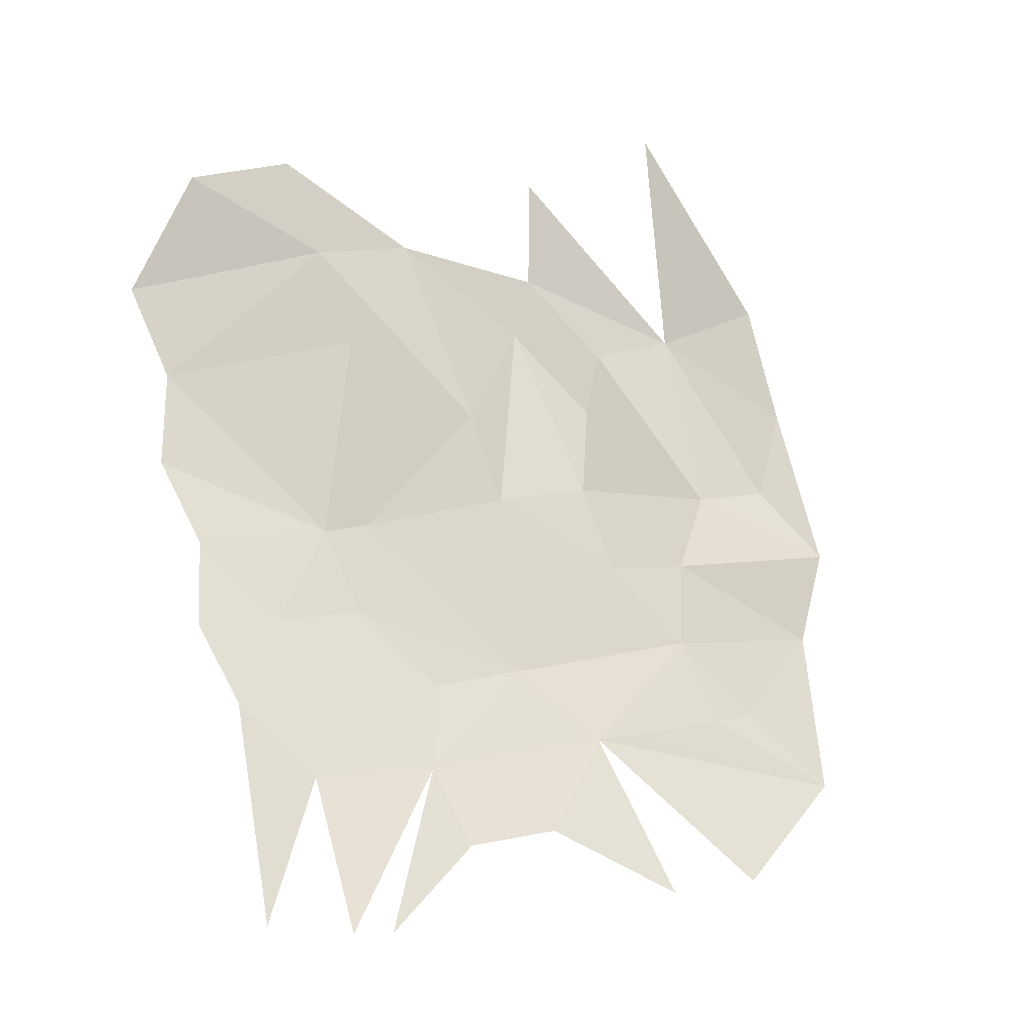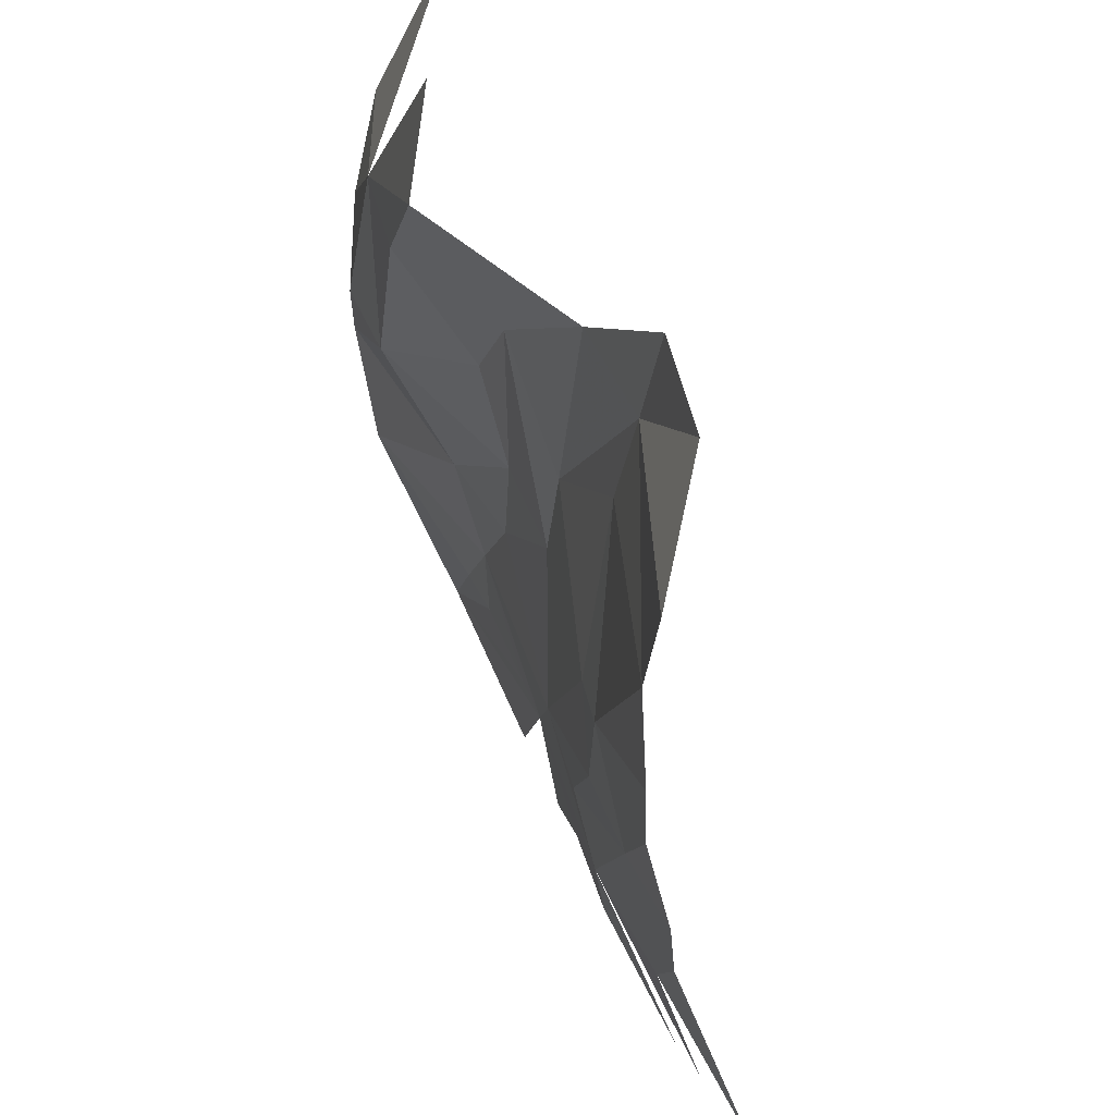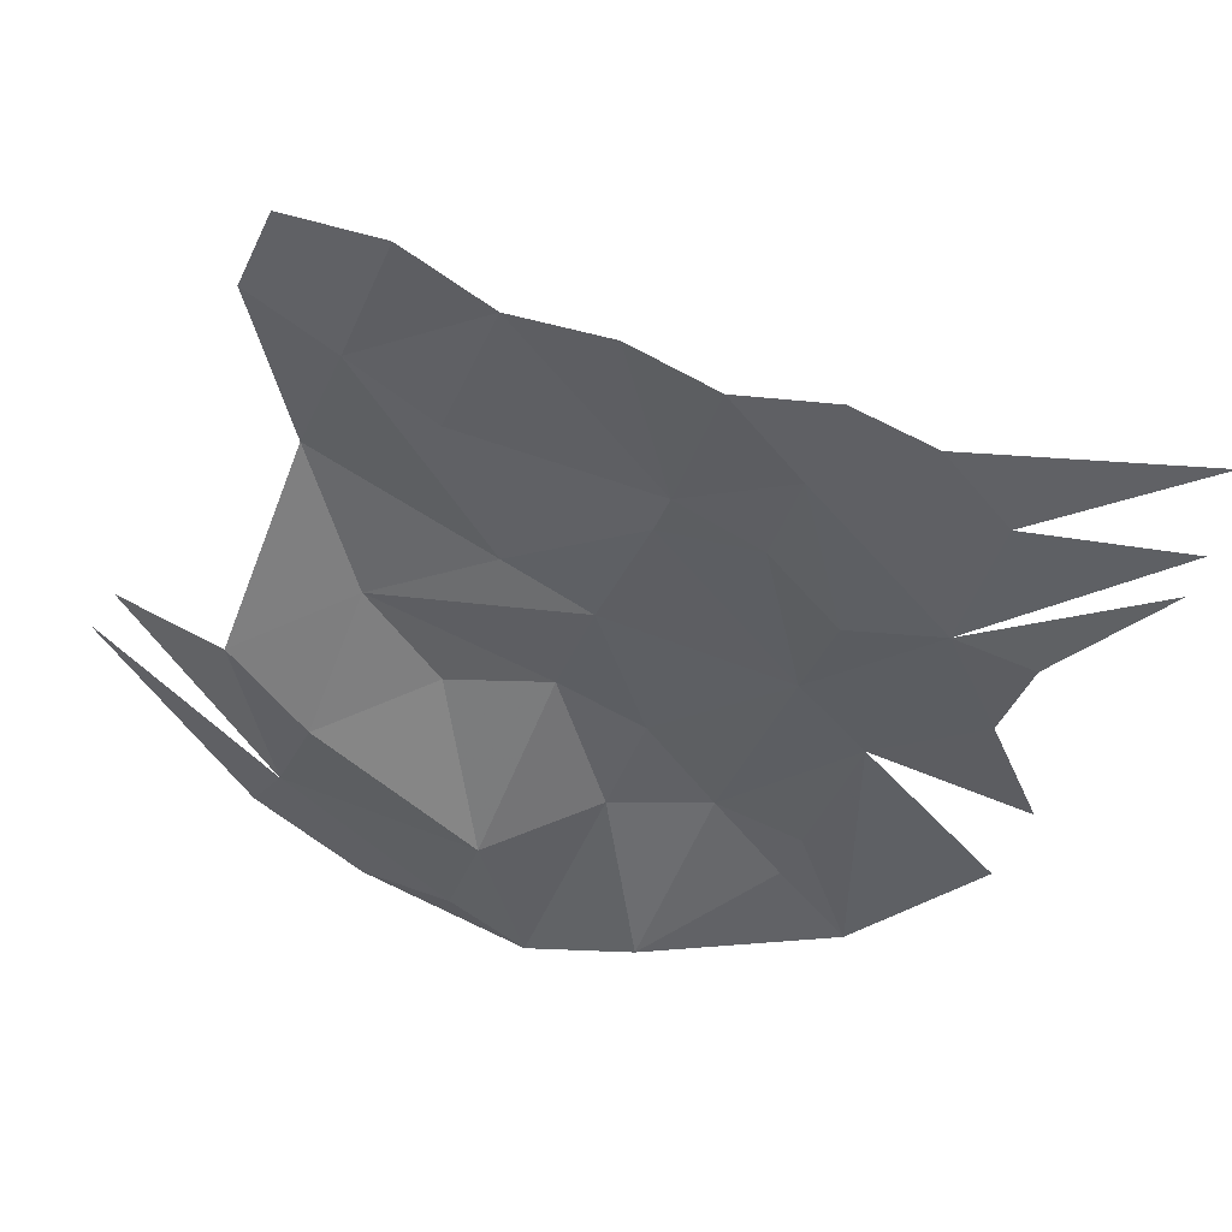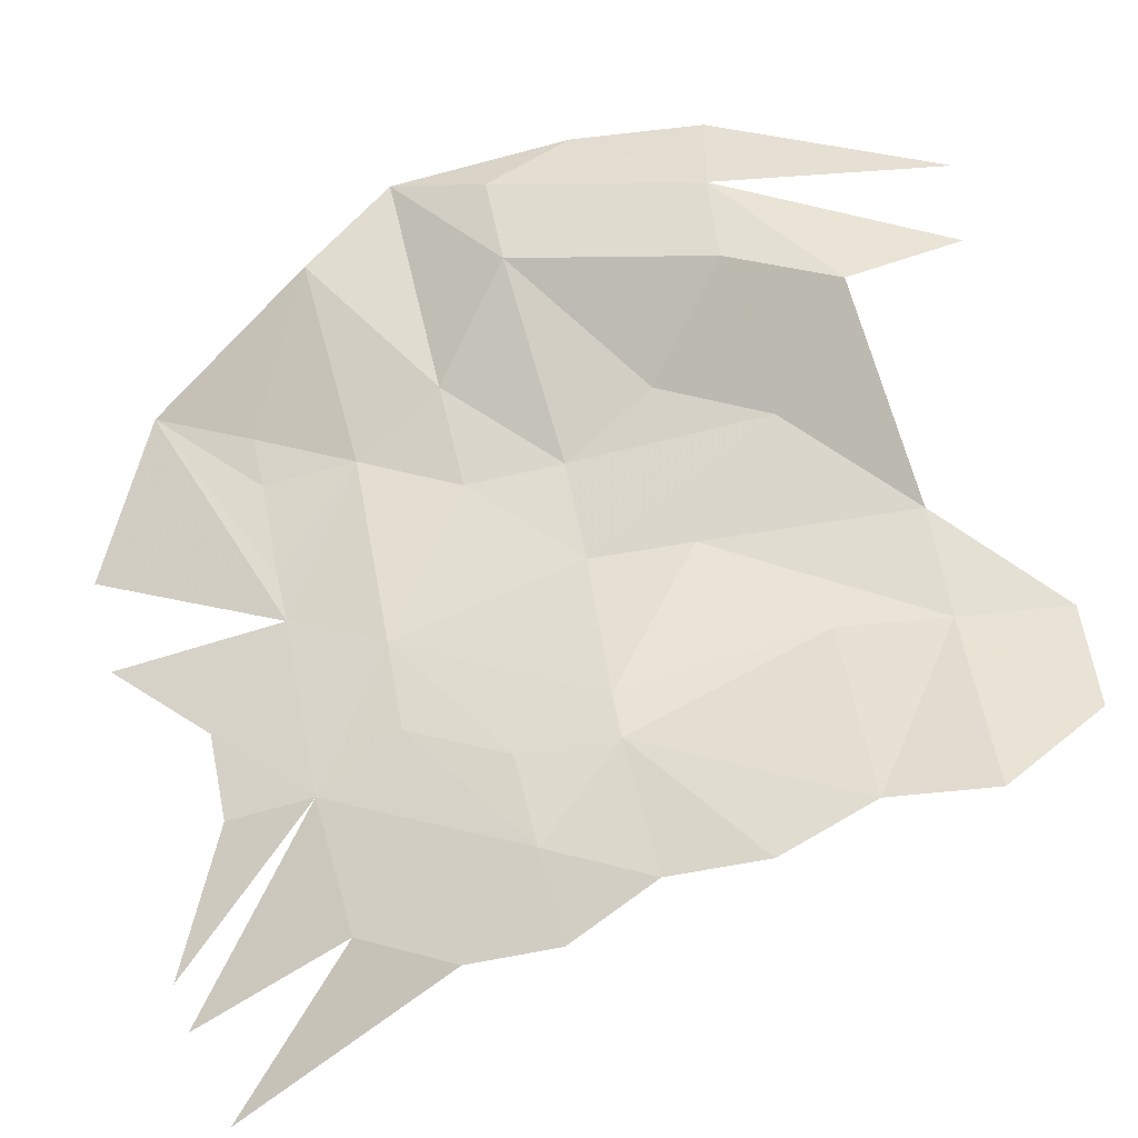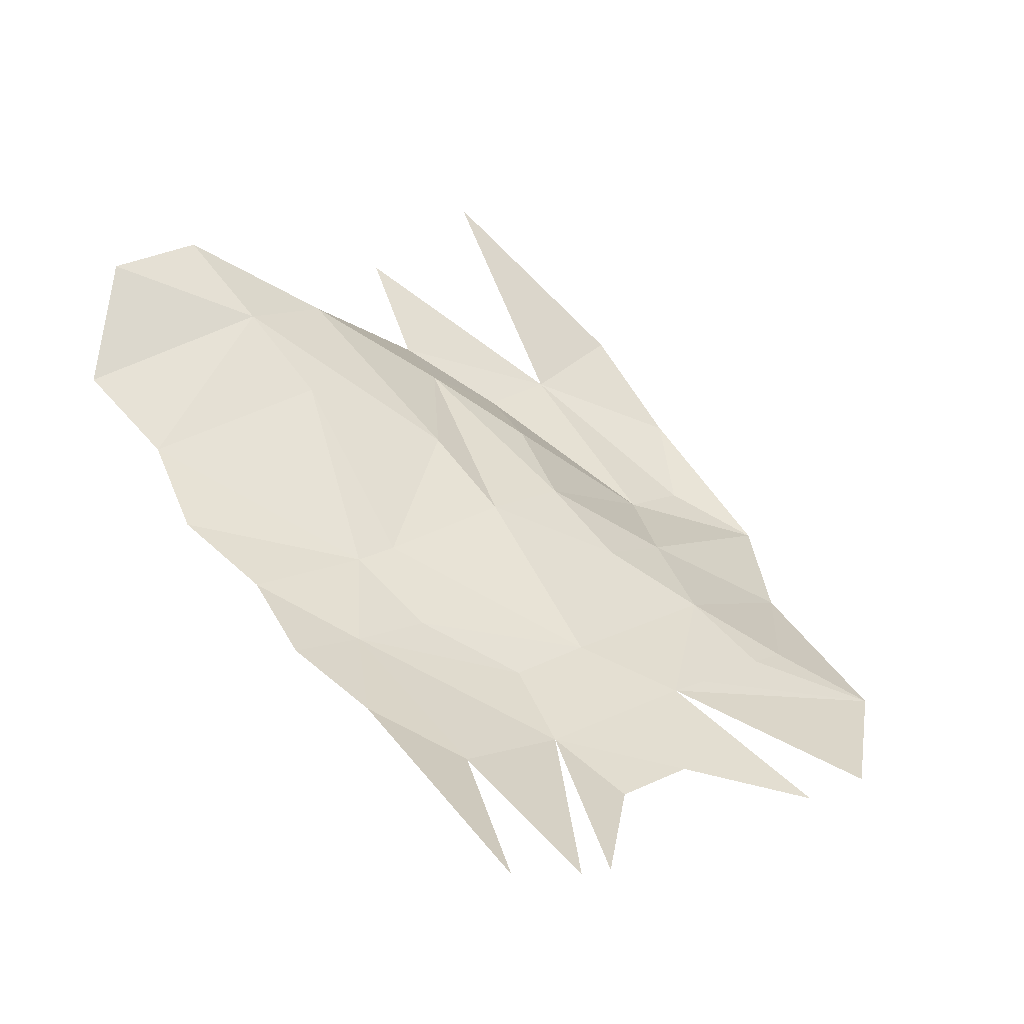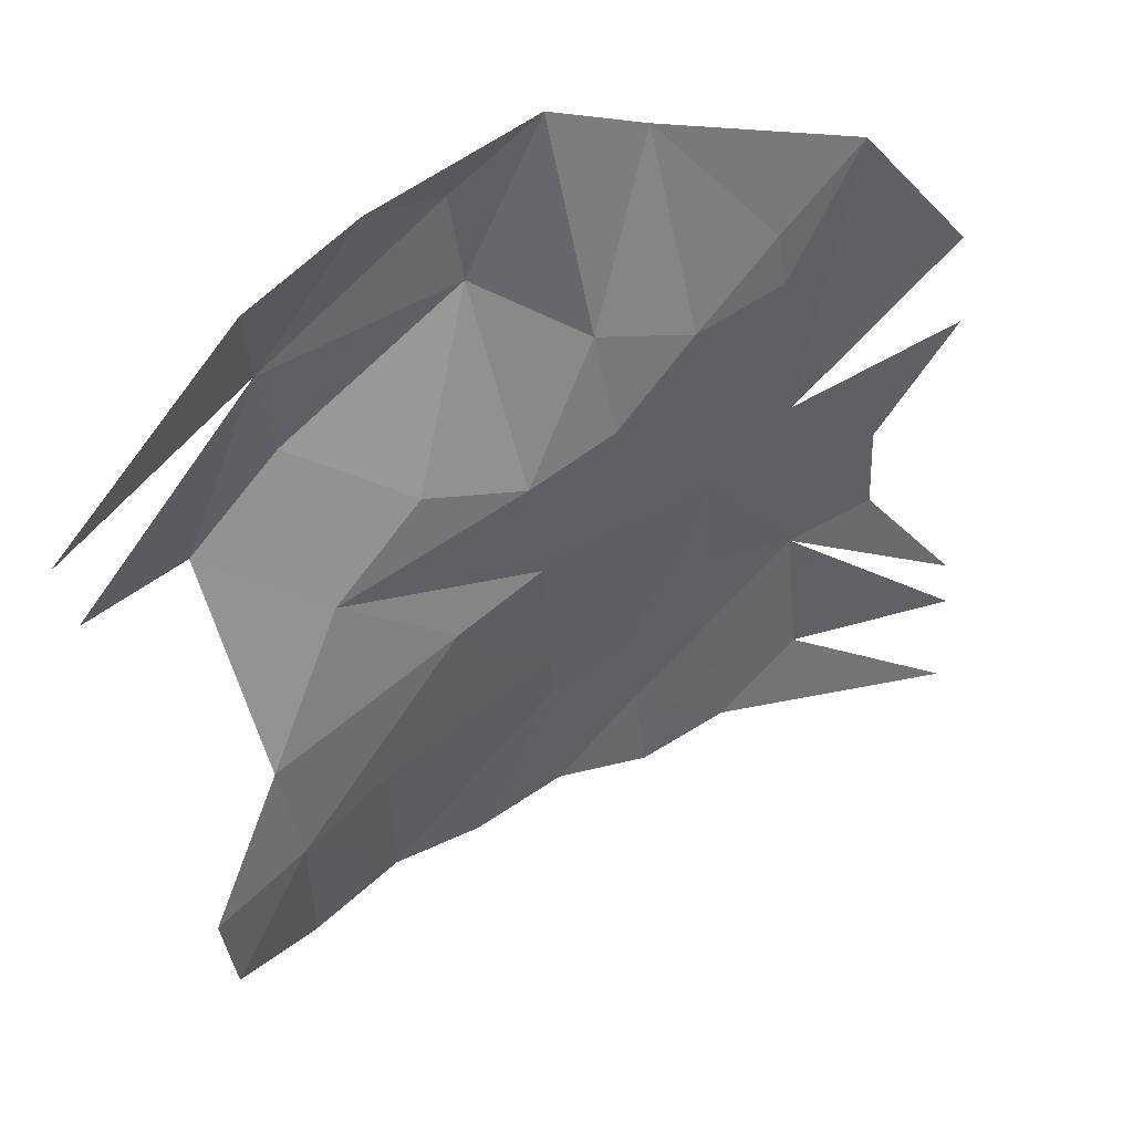
<metadata>
{"format":"obj","ext":"obj","renderer":"f3d","projection":"perspective","resolution":1024,"background":"white","views":[{"elev":52.2,"azim":-113.5,"up":"+Y"},{"elev":-36.3,"azim":110.1,"up":"+Z"},{"elev":-16.3,"azim":160.3,"up":"+Y"},{"elev":-51.5,"azim":36.4,"up":"+Z"},{"elev":38.5,"azim":-136.9,"up":"+Y"},{"elev":68.2,"azim":166.3,"up":"+Z"}]}
</metadata>
<code>
v 164.4 164.6 253.7
v 184.4 153.7 282.1
v 205.7 158.9 280.7
v 183.8 146.6 304.3
v 204.9 144.7 326.4
v 161.7 133.6 328.4
v 164.9 170.5 244.3
v 206.4 173.5 250.6
v 249 180.7 257.1
v 227.2 184.2 239.1
v 168.5 182.7 225.3
v 161.4 124.1 351.1
v 184.3 113.3 385.8
v 204.7 140.2 337.9
v 205.4 131.1 361.7
v 227.4 138.4 361.7
v 226.5 154.8 313.5
v 226.9 161.2 290.3
v 248.6 172.5 278.3
v 269.6 178.5 289.1
v 269.3 170.3 326.6
v 291.1 181.1 327.3
v 315.9 177.6 350.9
v 336.5 202.9 327.2
v 343.1 166.2 367.1
v 320.3 151.8 379.3
v 321.7 145.9 402.1
v 366.7 179.7 377.6
v 366.6 183.1 415.1
v 321.7 146.7 429.8
v 294.5 129.7 427
v 276.5 121.1 412.8
v 254.3 112.3 421.9
v 275.5 129.8 392.4
v 293.4 162.7 363.1
v 270.1 161.2 351.4
v 248.4 152 350.5
v 250.3 139.3 372.9
v 231.6 109.8 404.5
v 206.1 125.5 373.4
v 248.7 190.4 236.9
v 271.1 192.6 245
v 270 181.4 277.5
v 312.2 200.6 301.9
v 334.1 213.6 302.2
v 356.5 226.2 302.3
v 355.6 232 276
v 336.9 217.8 251.6
v 314.9 206.7 252.6
v 293.4 200.1 243.1
v 294.4 208.8 221.8
f 1 2 3
f 3 2 4
f 3 4 5
f 5 4 6
f 5 6 6
f 6 6 7
f 6 7 7
f 7 7 3
f 7 3 8
f 8 3 9
f 8 9 8
f 8 9 10
f 8 10 11
f 11 10 11
f 11 11 12
f 12 11 12
f 12 12 5
f 5 12 13
f 5 13 14
f 14 13 15
f 14 15 14
f 14 15 16
f 14 16 5
f 5 16 17
f 5 17 3
f 3 17 18
f 3 18 9
f 9 18 18
f 9 18 19
f 19 18 17
f 19 17 20
f 20 17 21
f 20 21 22
f 22 21 23
f 22 23 24
f 24 23 23
f 24 23 25
f 25 23 26
f 25 26 25
f 25 26 27
f 25 27 28
f 28 27 28
f 28 28 29
f 29 28 29
f 29 29 30
f 30 29 27
f 30 27 31
f 31 27 32
f 31 32 33
f 33 32 32
f 33 32 34
f 34 32 27
f 34 27 34
f 34 27 26
f 34 26 35
f 35 26 23
f 35 23 36
f 36 23 21
f 36 21 37
f 37 21 17
f 37 17 37
f 37 17 16
f 37 16 37
f 37 16 38
f 37 38 36
f 36 38 34
f 36 34 35
f 35 34 35
f 35 35 34
f 34 35 34
f 34 34 33
f 33 34 38
f 33 38 39
f 39 38 16
f 39 16 40
f 40 16 15
f 40 15 40
f 40 15 13
f 40 13 39
f 39 13 39
f 39 39 10
f 10 39 10
f 10 10 41
f 41 10 9
f 41 9 42
f 42 9 9
f 42 9 43
f 43 9 19
f 43 19 43
f 43 19 20
f 43 20 44
f 44 20 22
f 44 22 45
f 45 22 24
f 45 24 45
f 45 24 46
f 45 46 45
f 45 46 47
f 45 47 45
f 45 47 48
f 45 48 45
f 45 48 49
f 45 49 44
f 44 49 49
f 44 49 43
f 43 49 50
f 43 50 42
f 42 50 50

</code>
